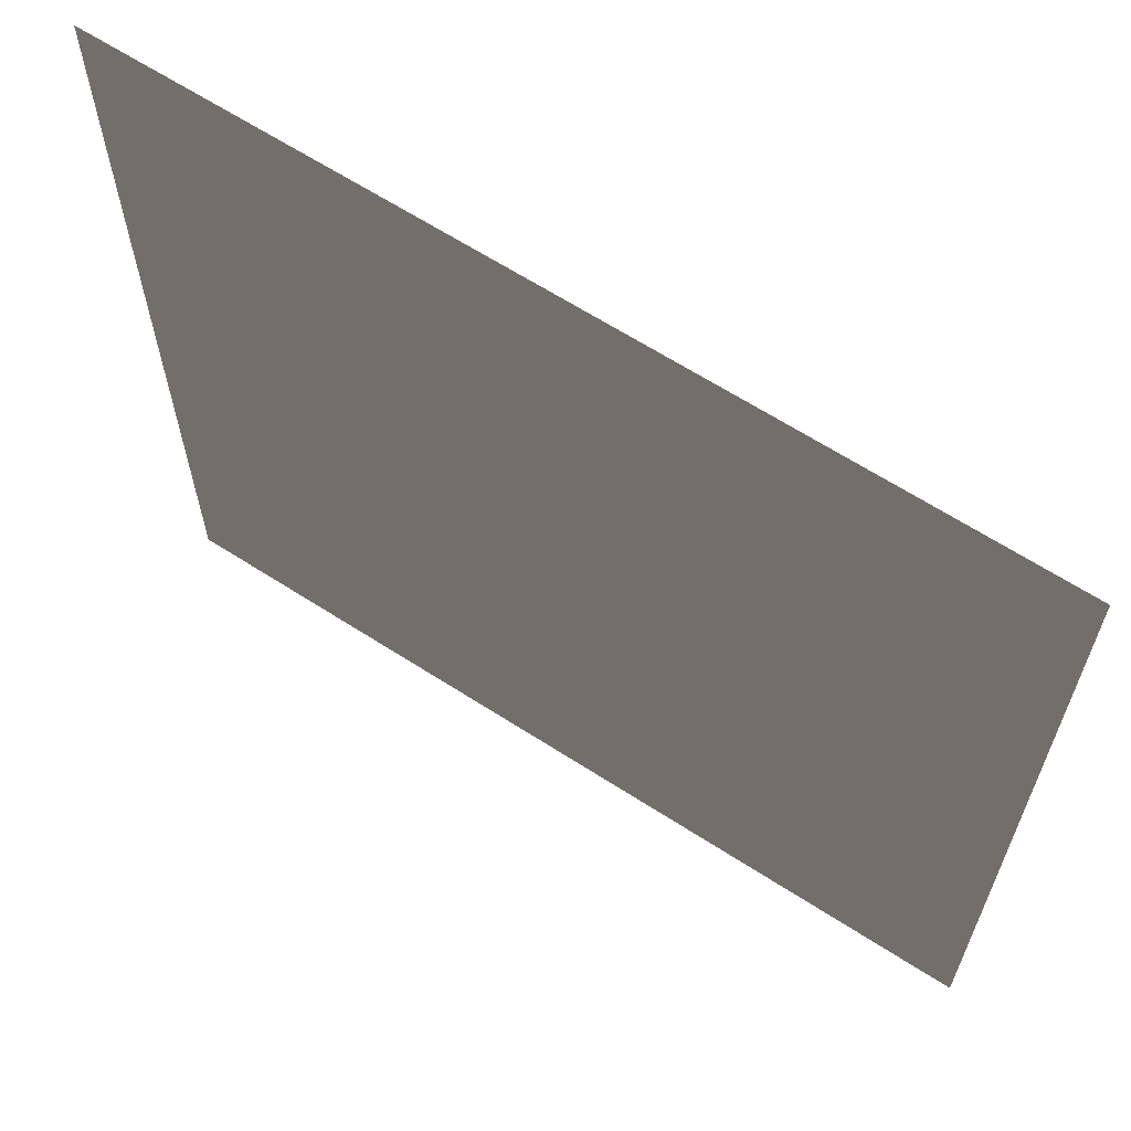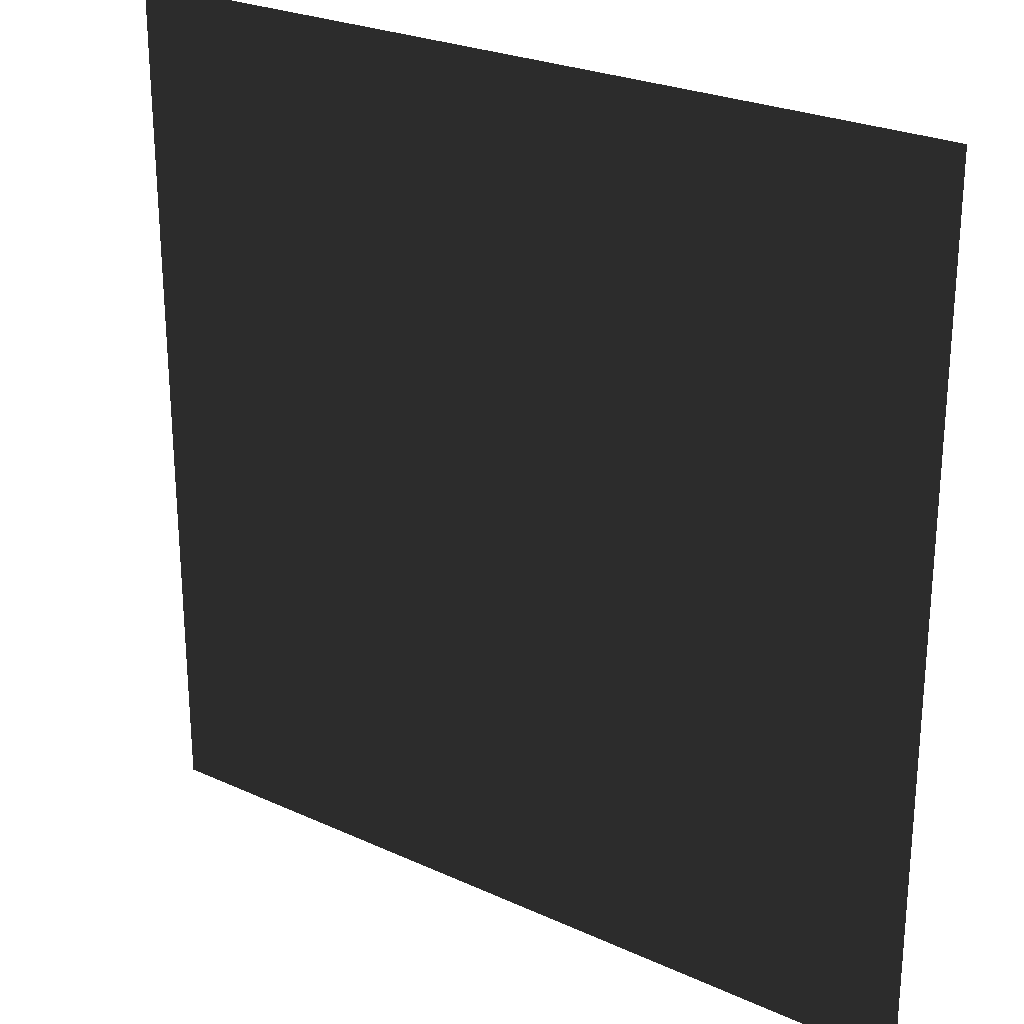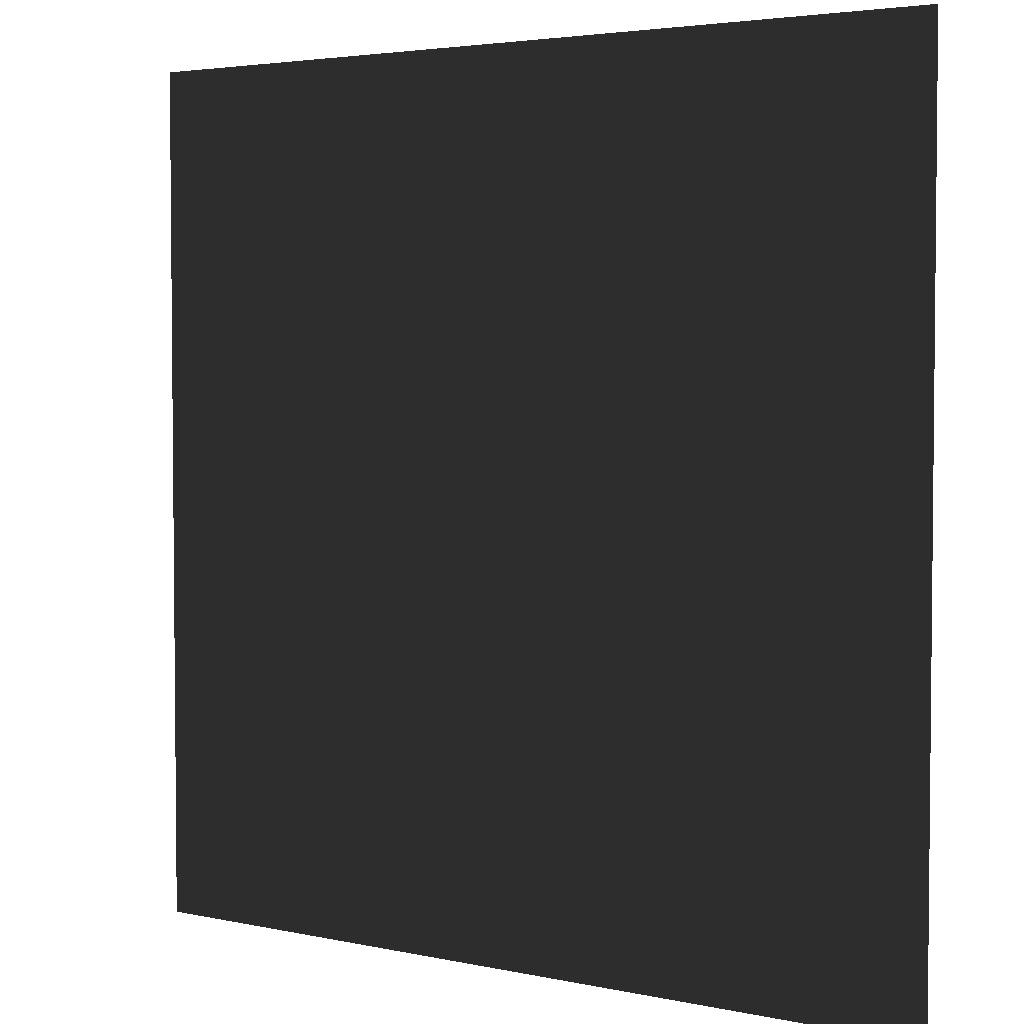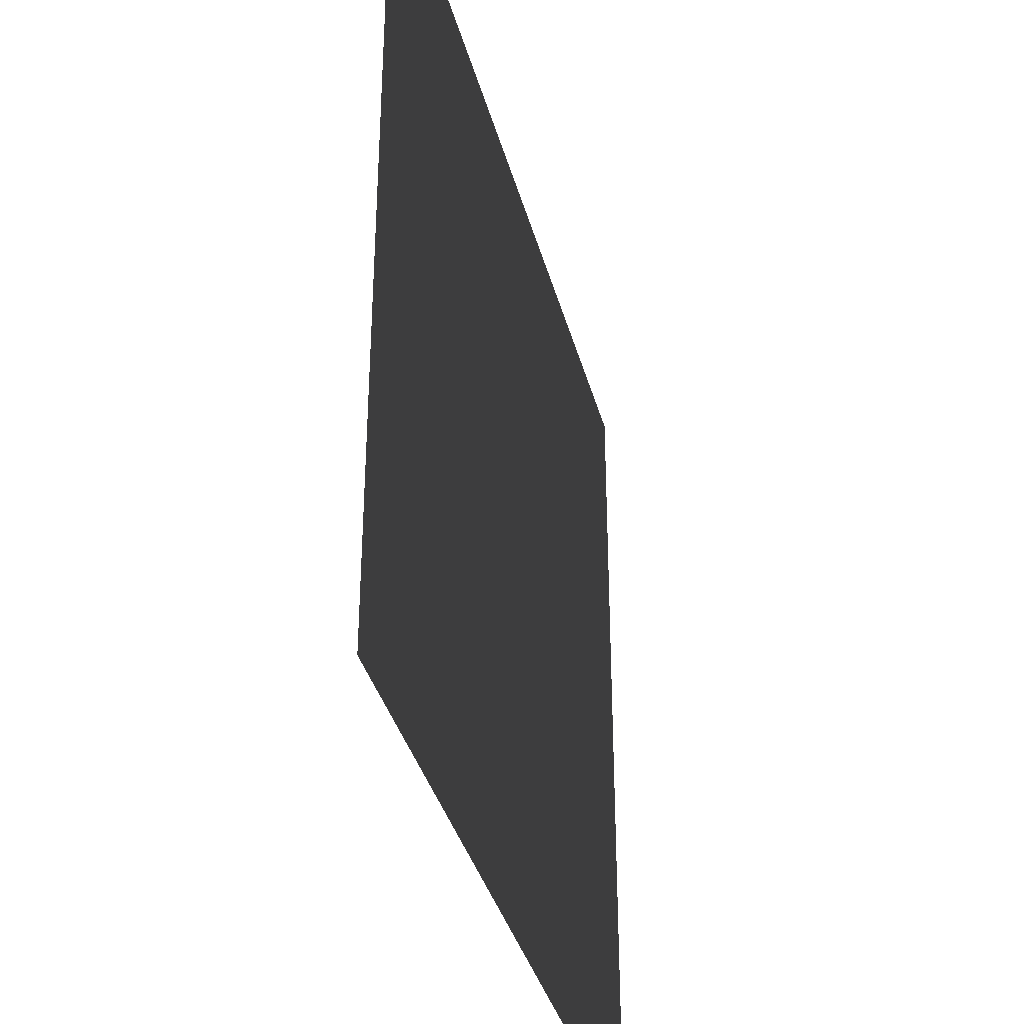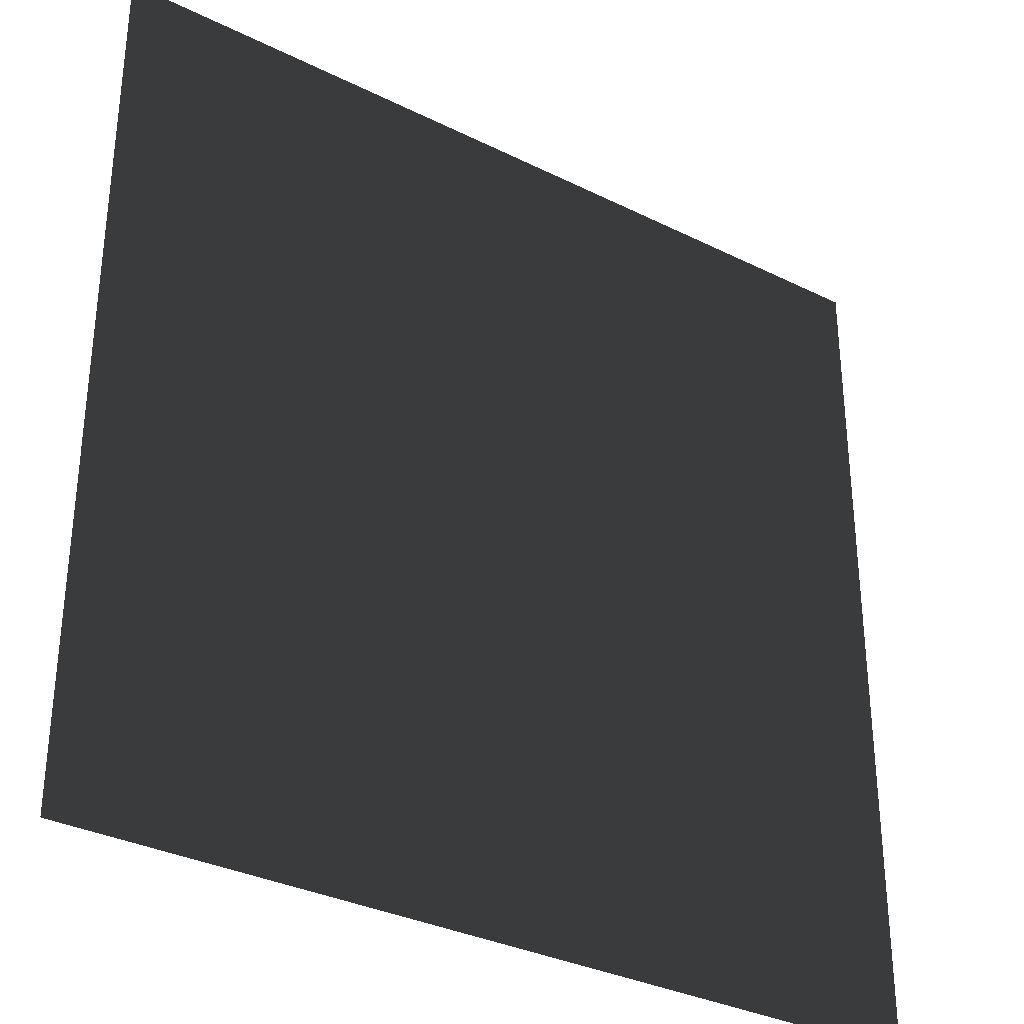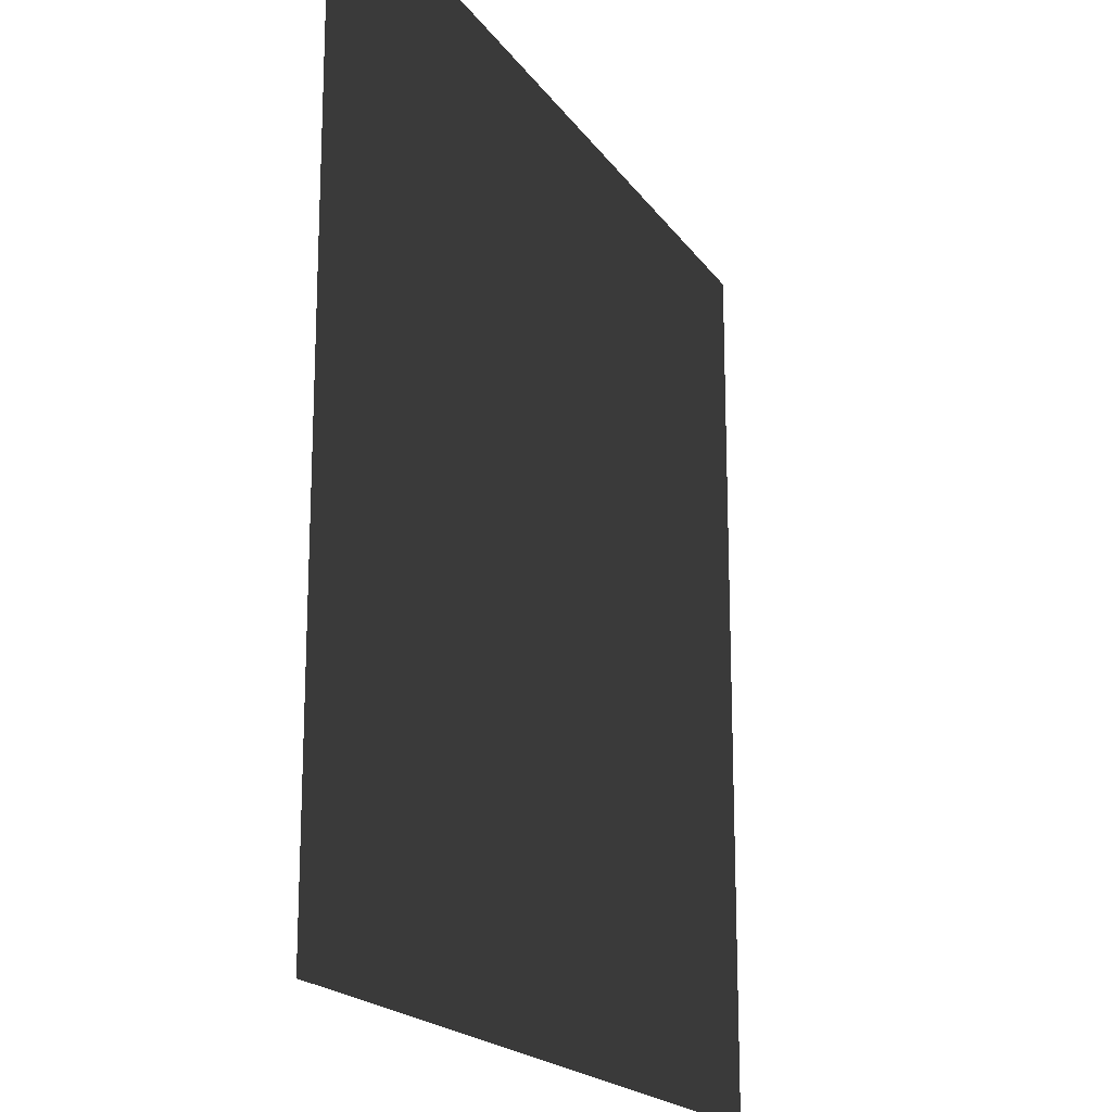
<metadata>
{"format":"obj","ext":"obj","renderer":"f3d","projection":"perspective","resolution":1024,"background":"white","views":[{"elev":64.5,"azim":33.0,"up":"+Z"},{"elev":25.3,"azim":-143.6,"up":"+Z"},{"elev":3.6,"azim":36.3,"up":"+Z"},{"elev":-36.4,"azim":104.4,"up":"+Z"},{"elev":-32.8,"azim":145.5,"up":"+Z"},{"elev":-18.7,"azim":113.7,"up":"+Z"}]}
</metadata>
<code>
v 25 0 25
v -25 0 25
v -25 0 -25
v 25 0 -25
f 1 2 3
f 1 3 4

</code>
